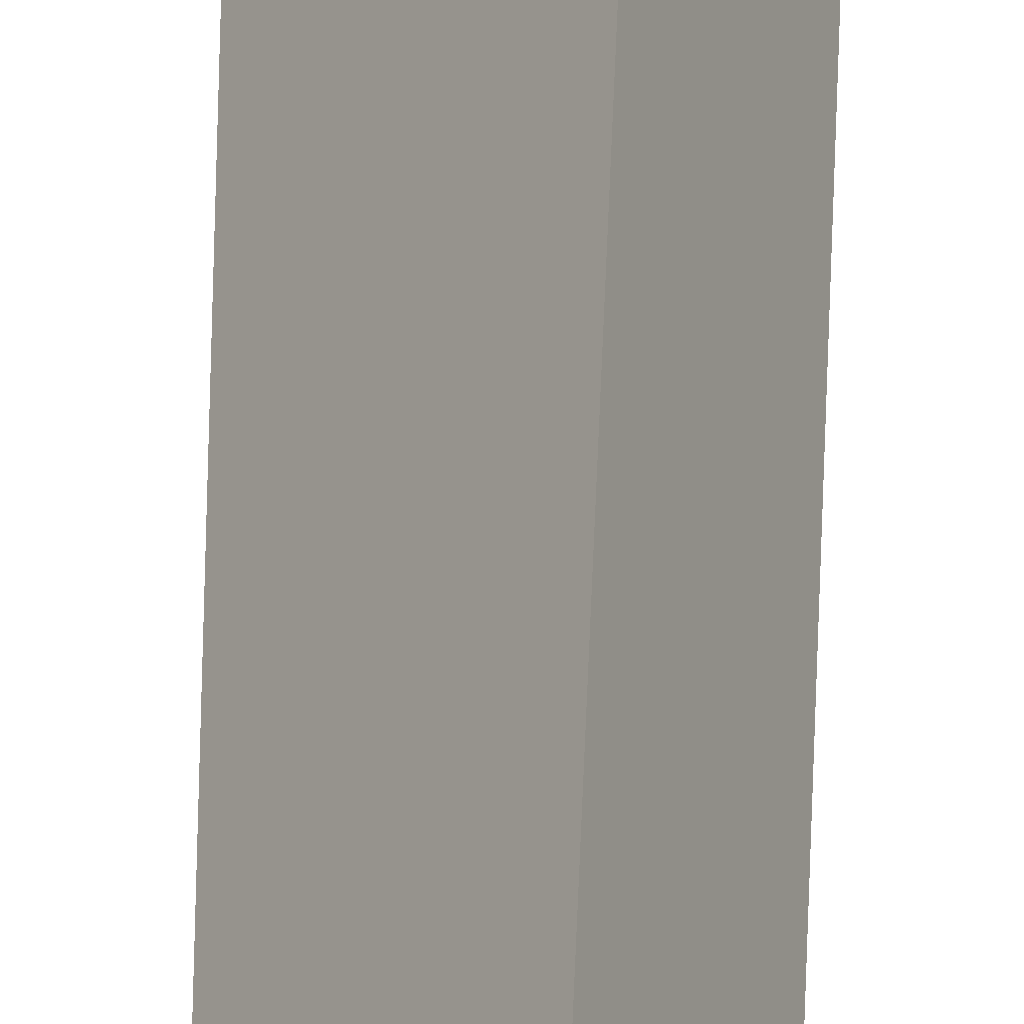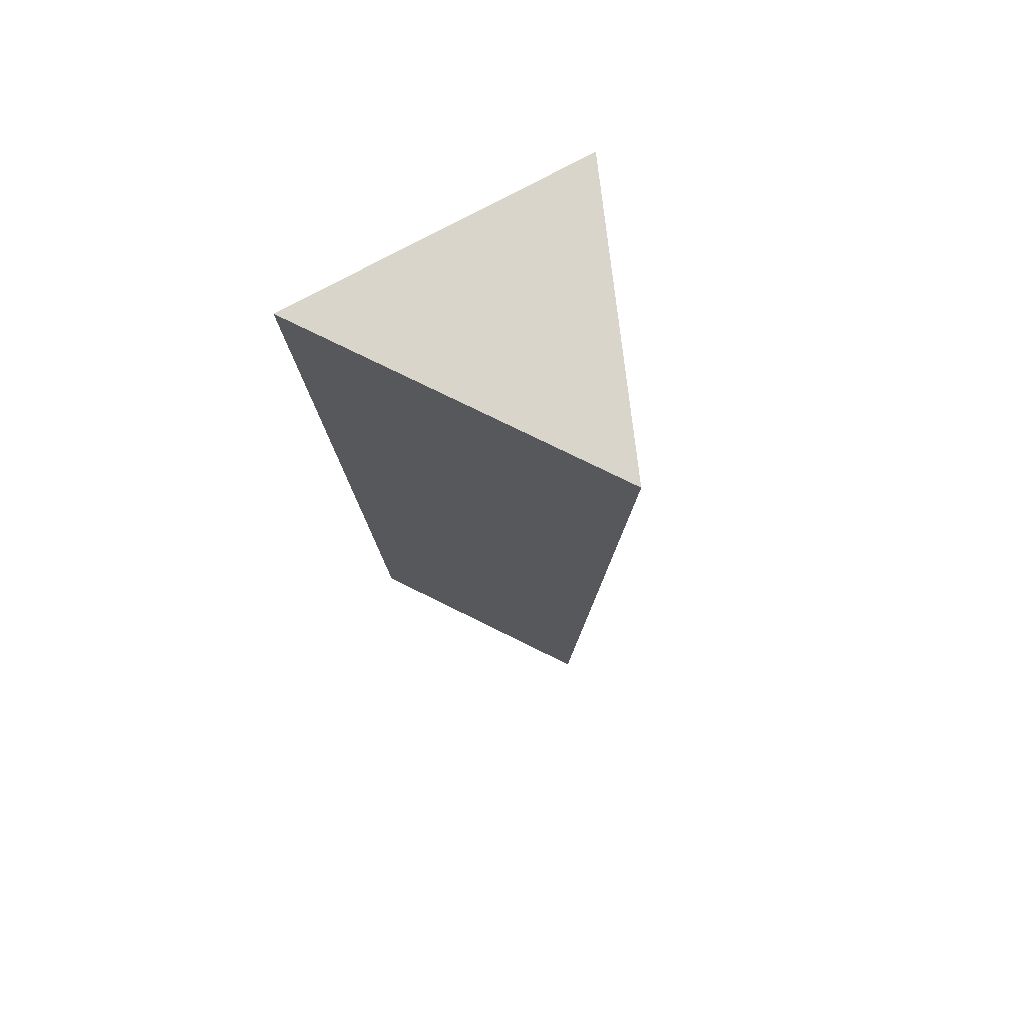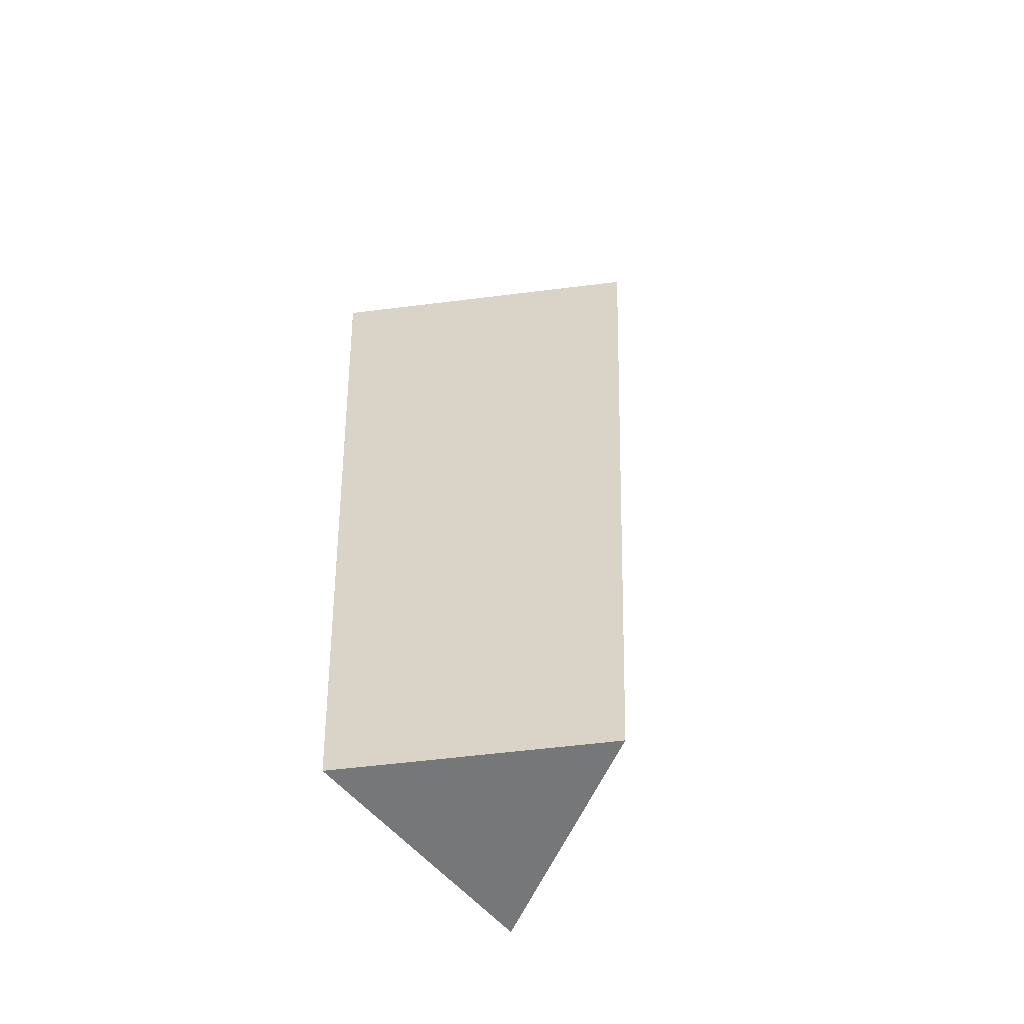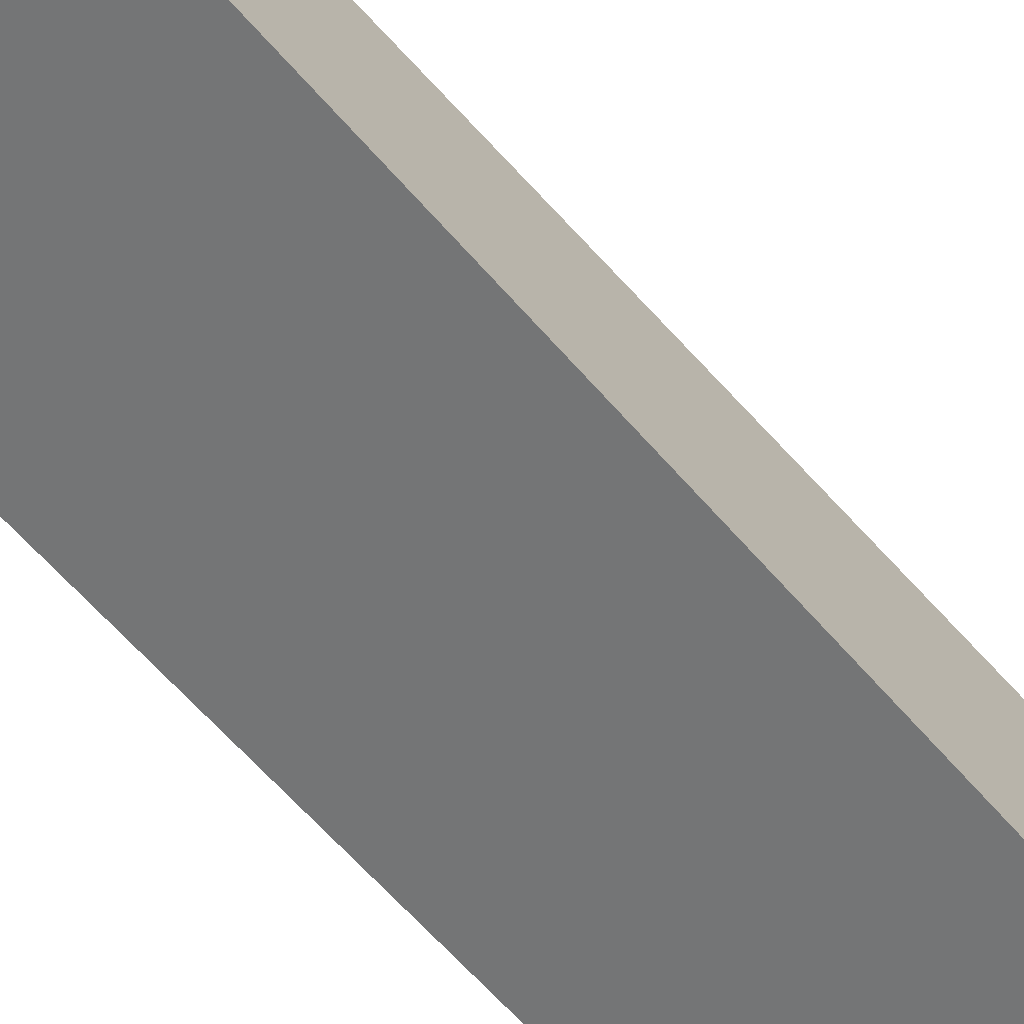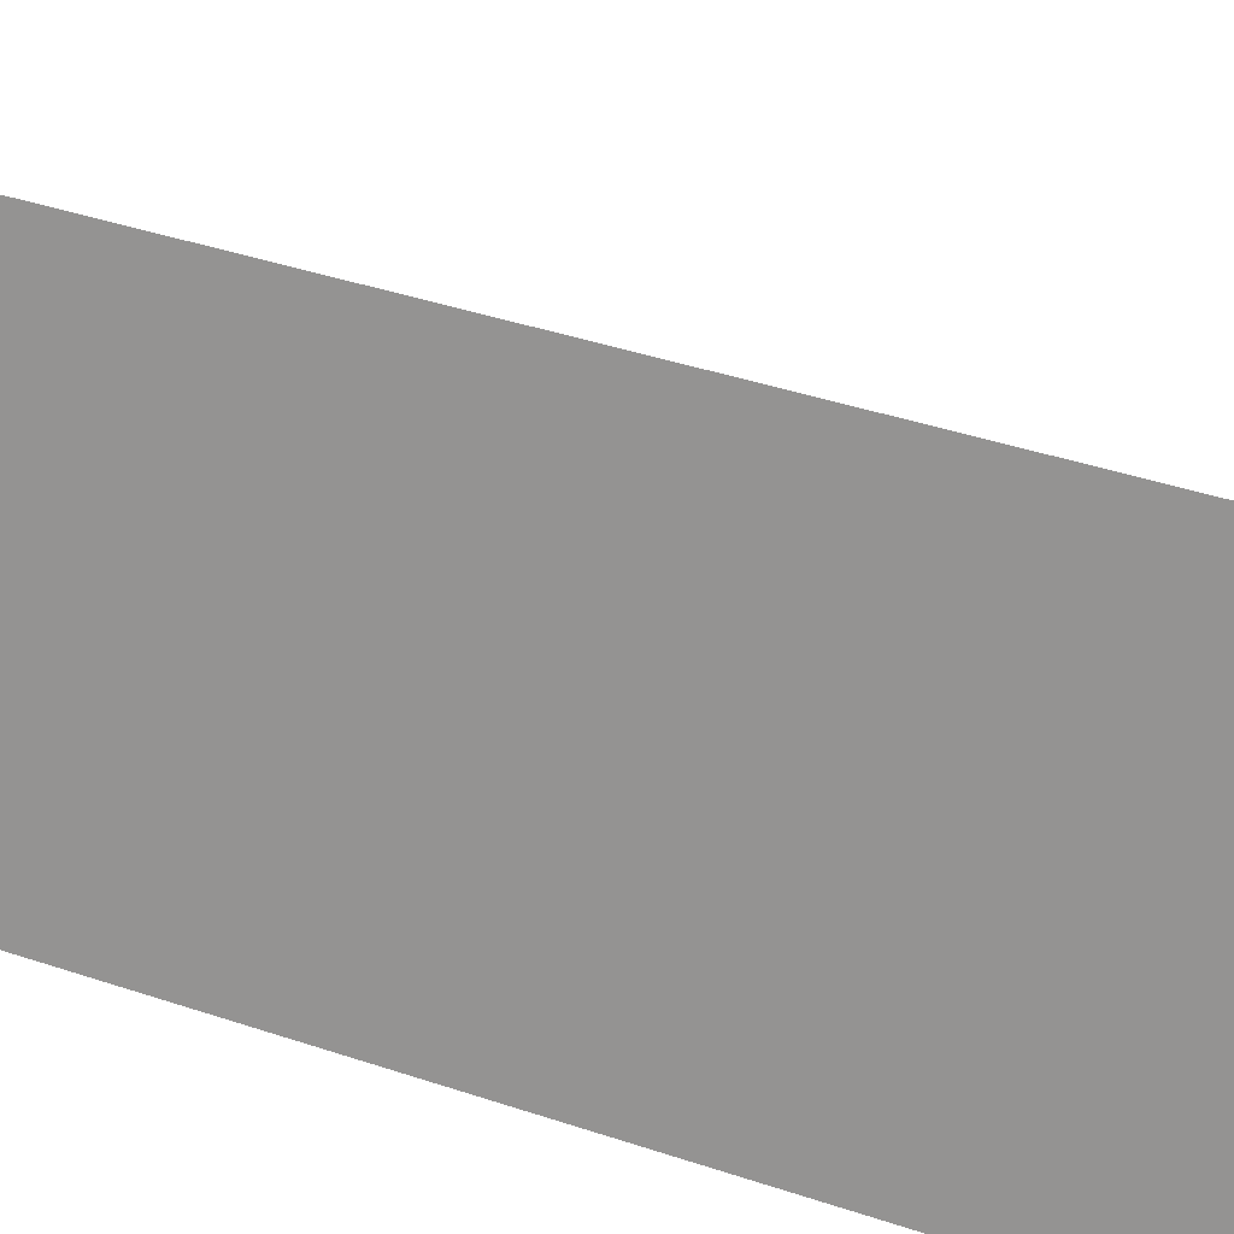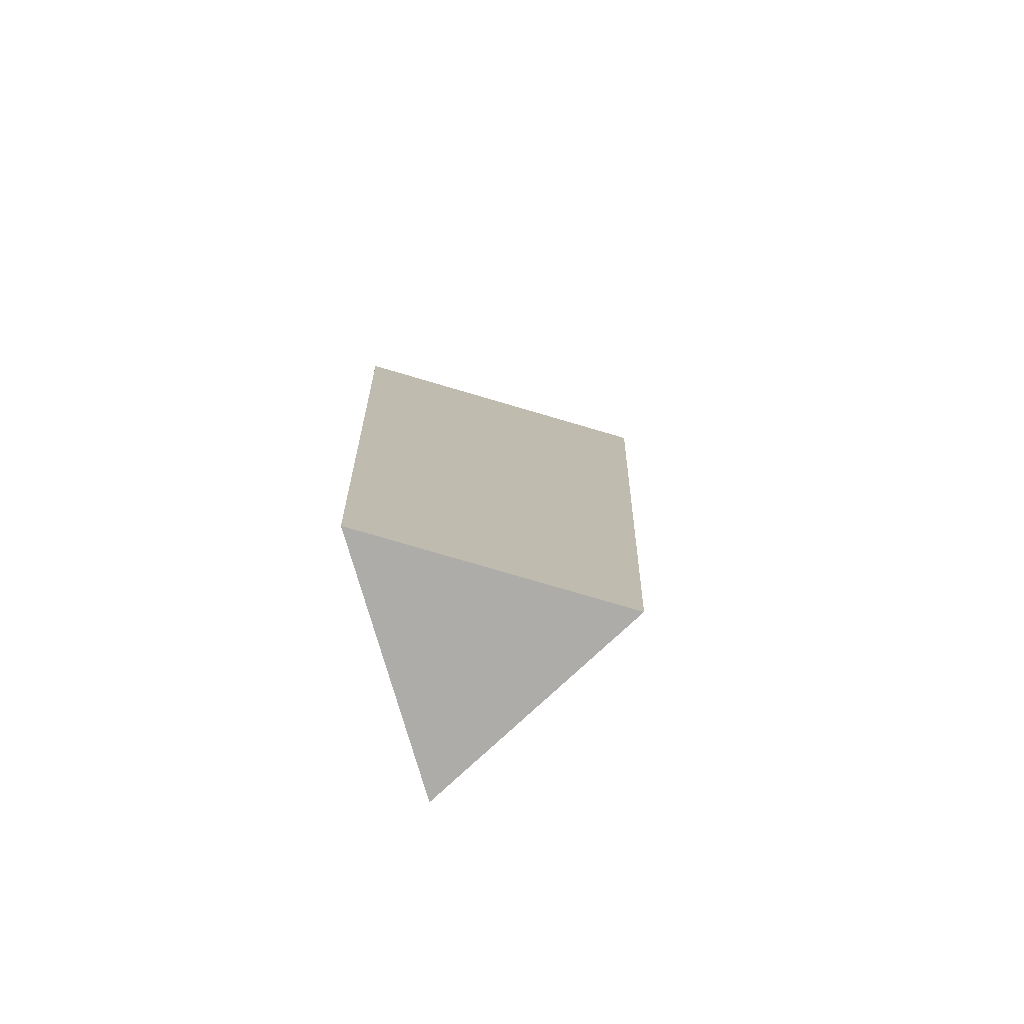
<metadata>
{"format":"obj","ext":"obj","renderer":"f3d","projection":"perspective","resolution":1024,"background":"white","views":[{"elev":66.1,"azim":-178.4,"up":"+Y"},{"elev":74.8,"azim":152.4,"up":"+Z"},{"elev":-58.7,"azim":133.3,"up":"+Z"},{"elev":73.4,"azim":136.5,"up":"+Y"},{"elev":-68.8,"azim":-106.1,"up":"+Y"},{"elev":-78.3,"azim":109.7,"up":"+Z"}]}
</metadata>
<code>
v -5.443 -3.955 33.36
v -1.391 6.452 33.42
v 5.997 -3.716 33.42
v -4.329 -3.143 -0.1922
v 4.914 -2.571 -0.4131
v -0.7087 5.168 -0.4131
v -1.391 6.452 33.42
v -5.443 -3.955 33.36
v -0.7087 5.168 -0.4131
v -0.7087 5.168 -0.4131
v -5.443 -3.955 33.36
v -4.329 -3.143 -0.1922
v -1.391 6.452 33.42
v -0.7087 5.168 -0.4131
v 5.997 -3.716 33.42
v 4.914 -2.571 -0.4131
v 5.997 -3.716 33.42
v -0.7087 5.168 -0.4131
v 5.997 -3.716 33.42
v 4.914 -2.571 -0.4131
v -5.443 -3.955 33.36
v -4.329 -3.143 -0.1922
v -5.443 -3.955 33.36
v 4.914 -2.571 -0.4131
g mtl_pocorn_cup
f 3 2 1
f 6 5 4
f 9 8 7
f 12 11 10
f 15 14 13
f 18 17 16
f 21 20 19
f 24 23 22

</code>
